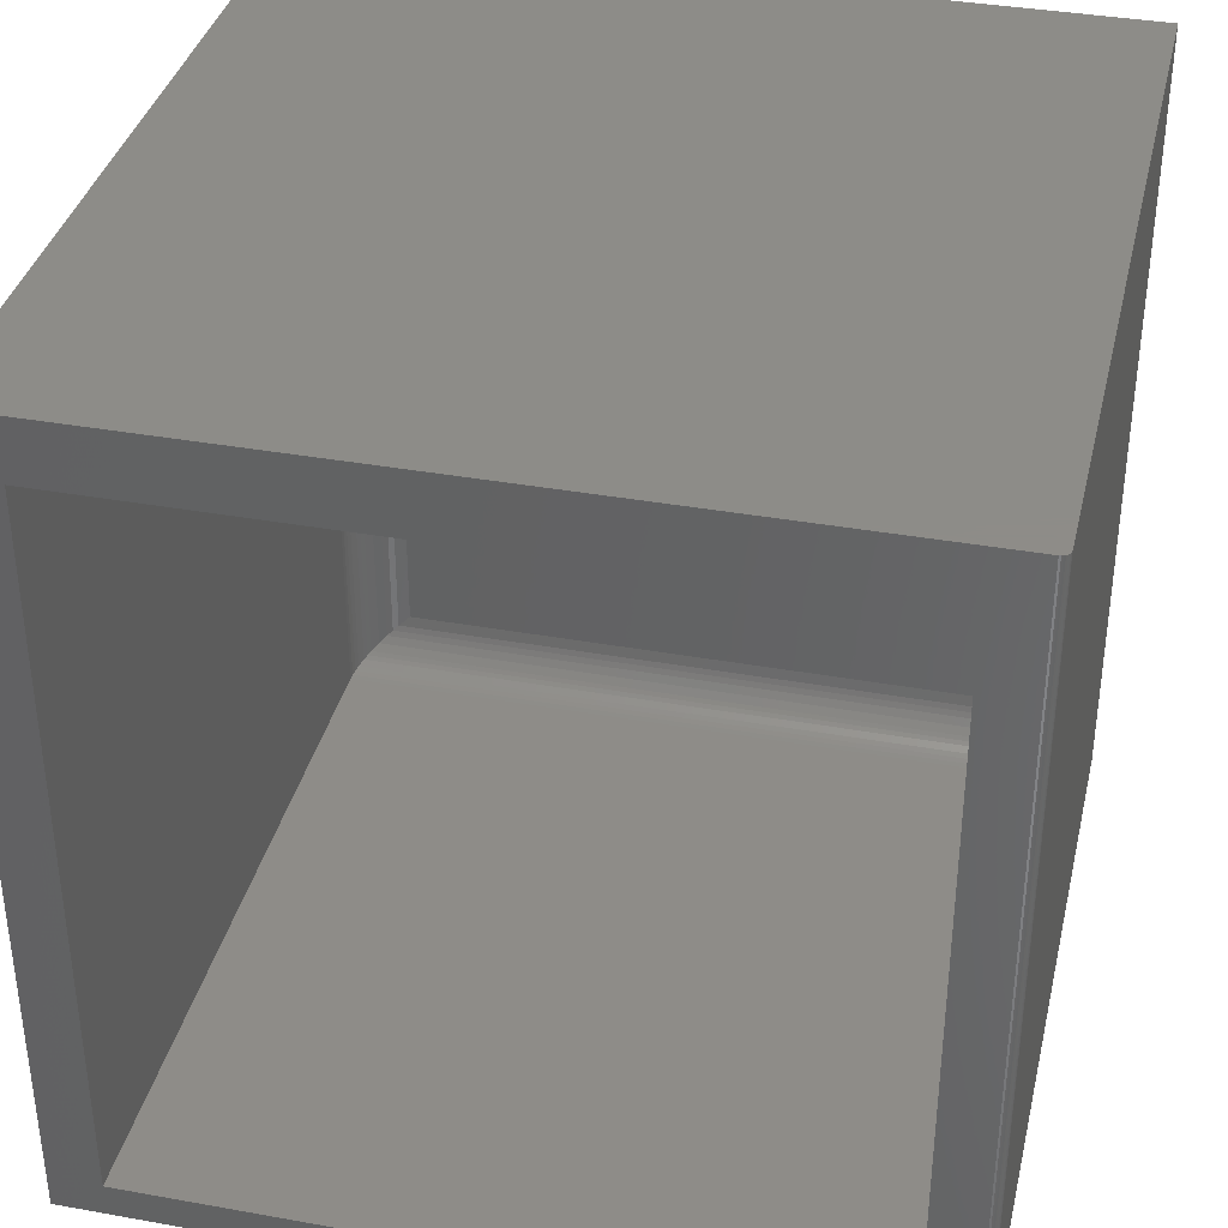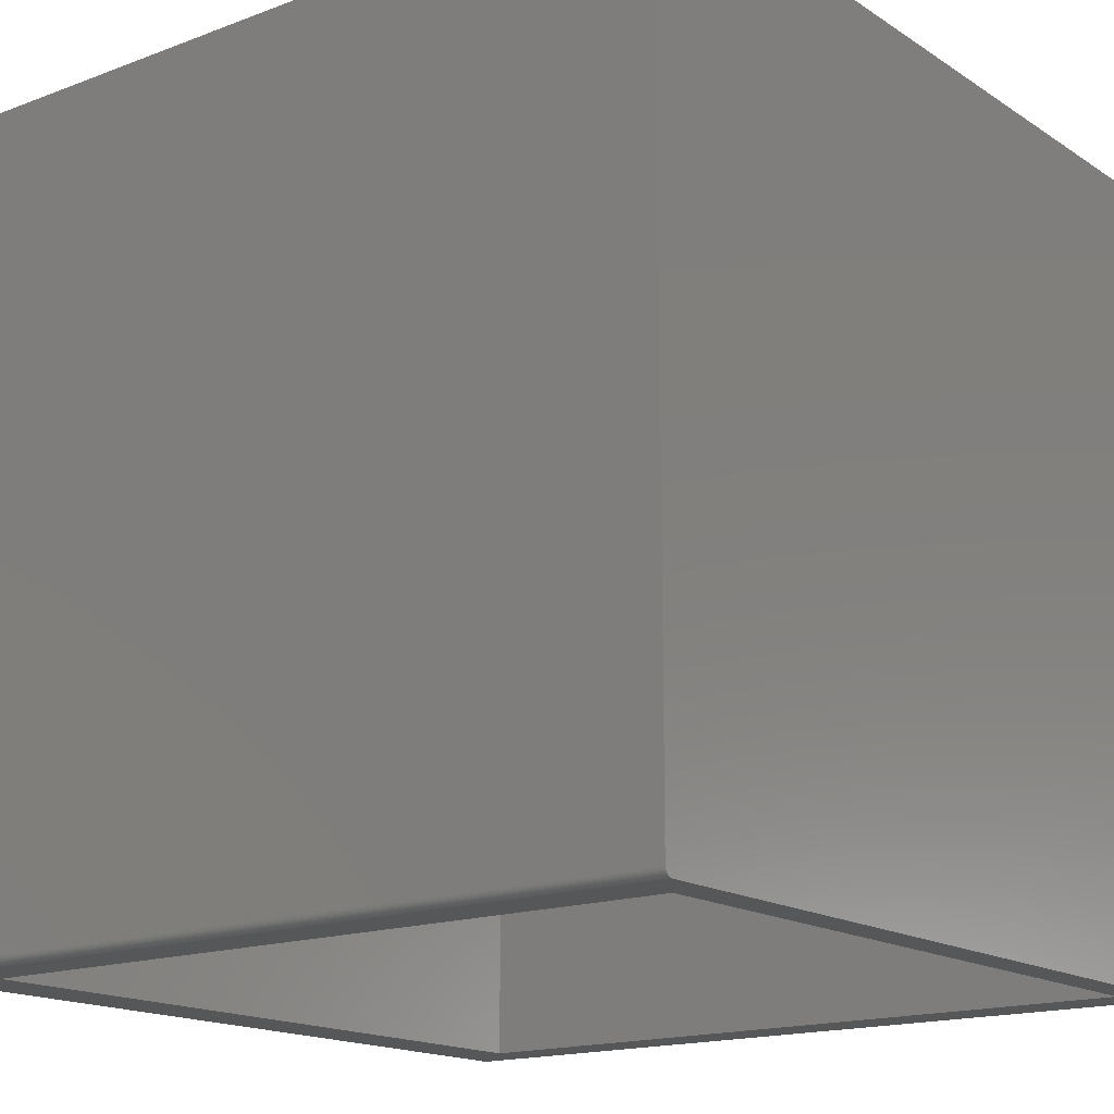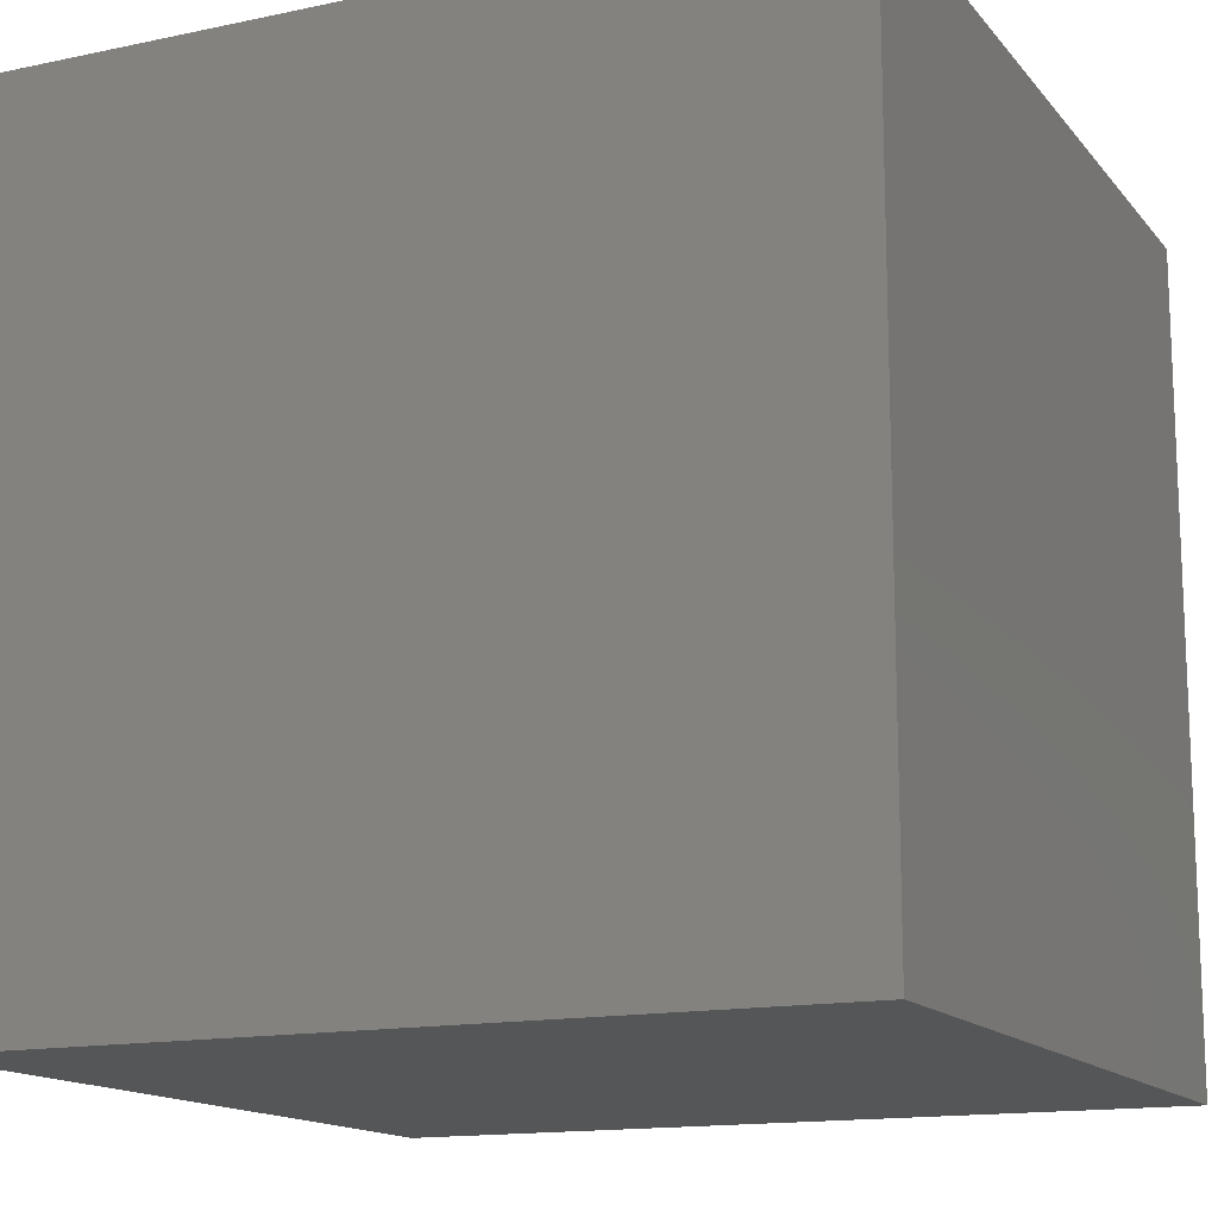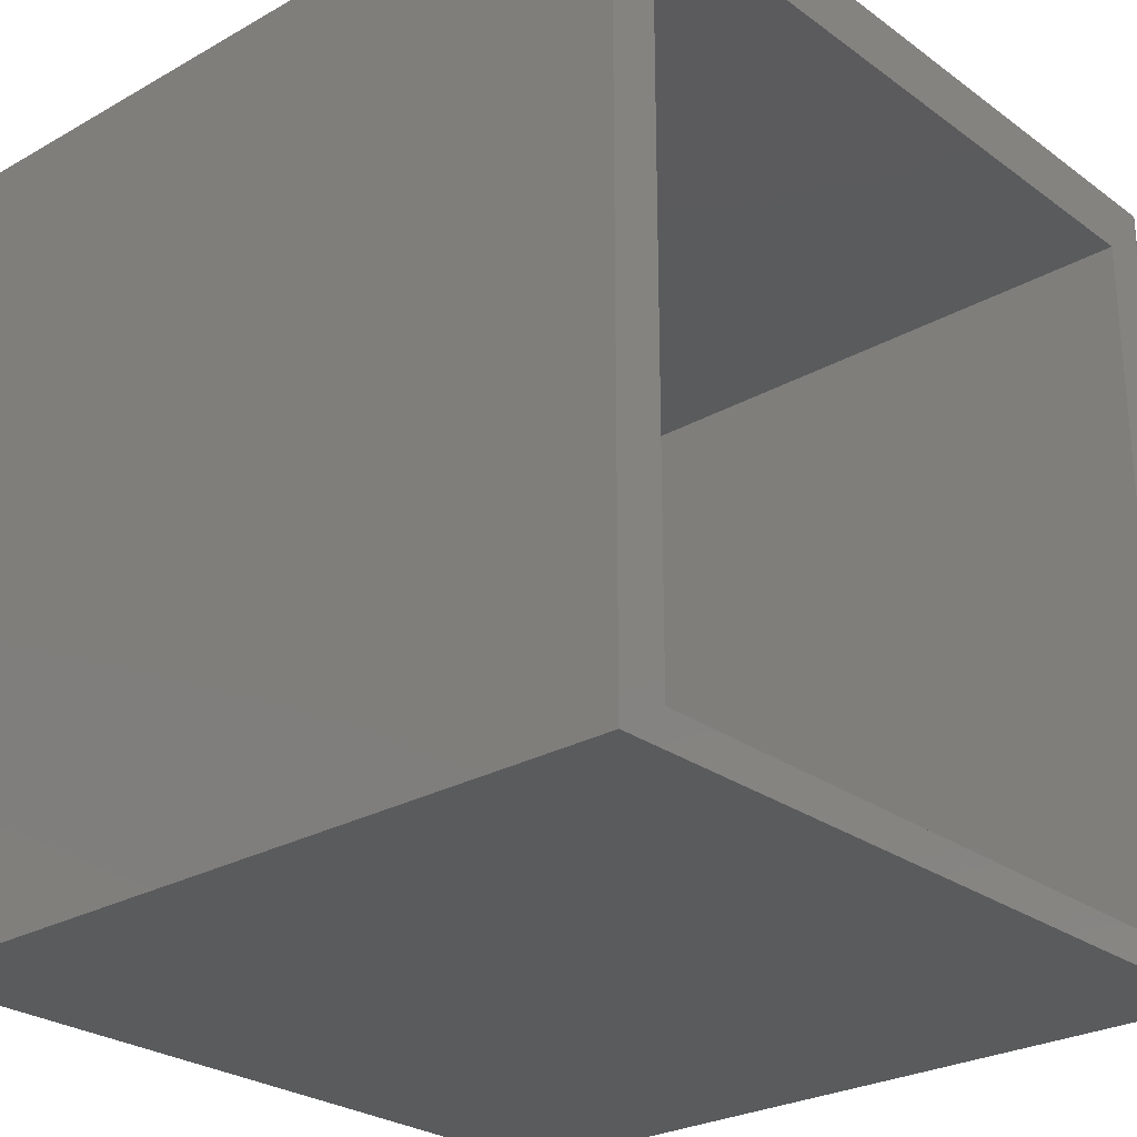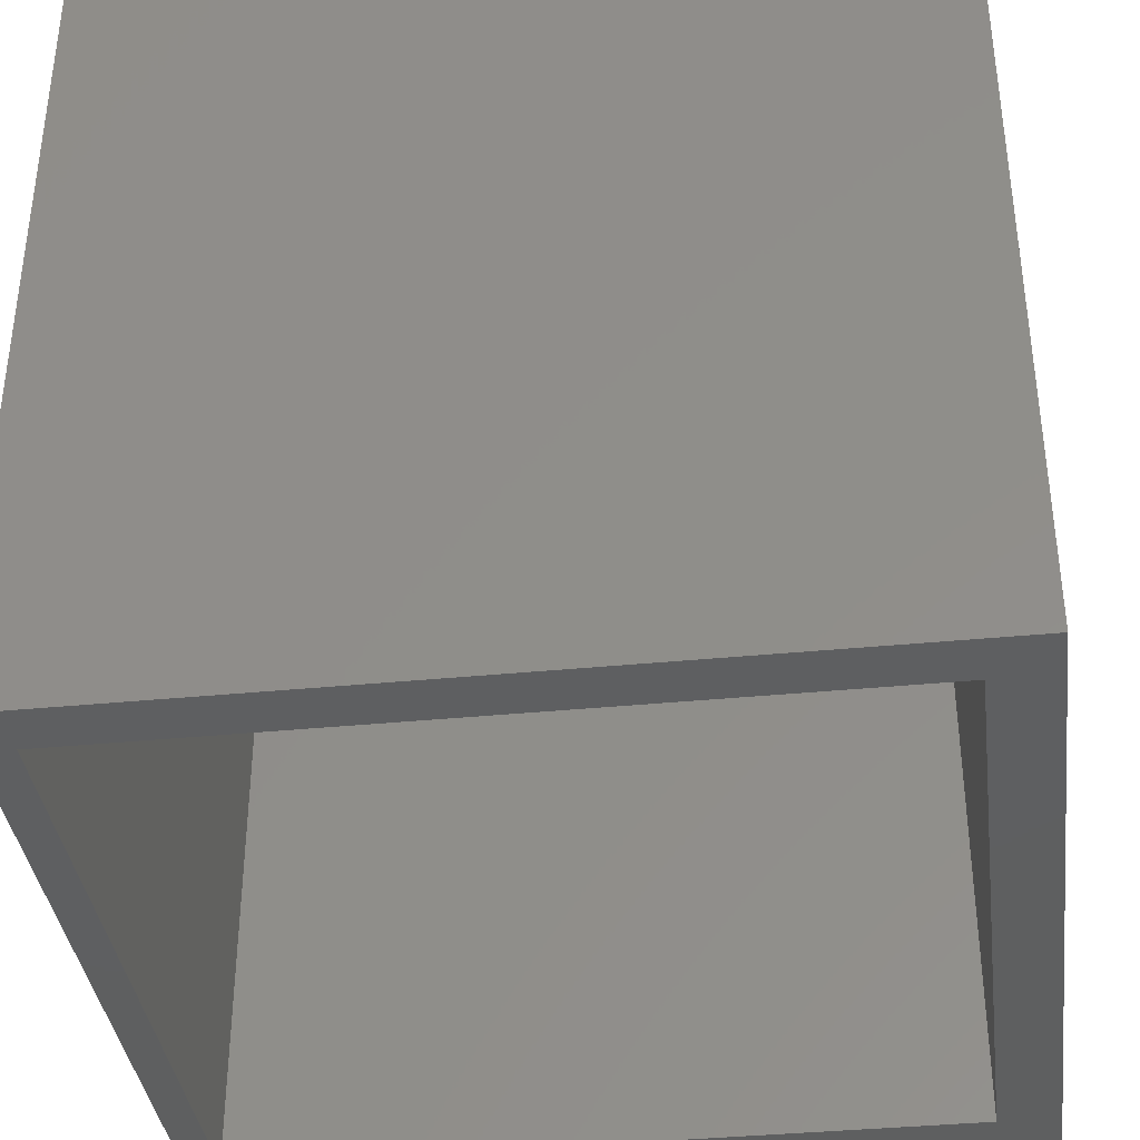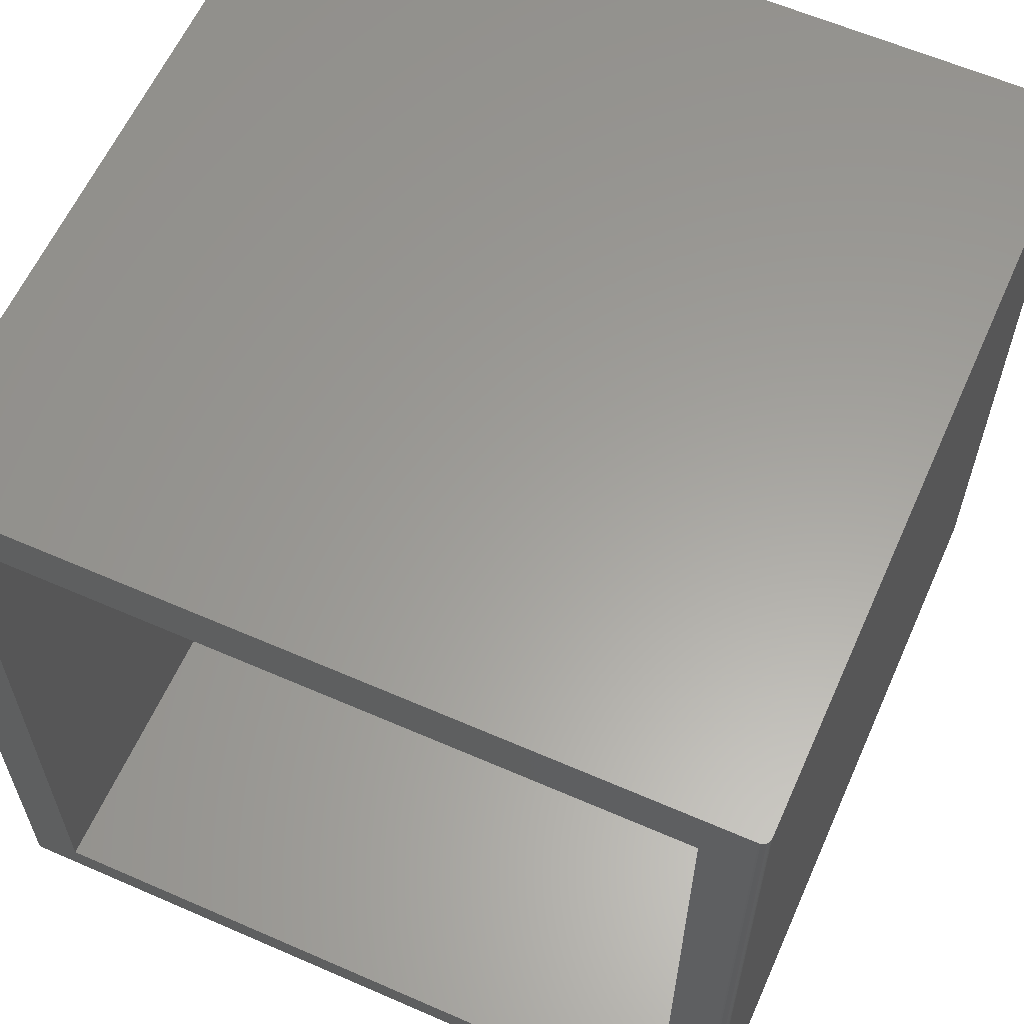
<metadata>
{"format":"stl","ext":"stl","renderer":"f3d","projection":"perspective","resolution":1024,"background":"white","views":[{"elev":36.7,"azim":13.1,"up":"+Z"},{"elev":-16.4,"azim":127.6,"up":"+Y"},{"elev":-14.5,"azim":114.8,"up":"+Z"},{"elev":-26.5,"azim":-48.5,"up":"+Z"},{"elev":-37.6,"azim":-82.8,"up":"+Y"},{"elev":60.9,"azim":24.0,"up":"+Z"}]}
</metadata>
<code>
# stl→obj: 76 verts, 148 faces
v -0.6484 -0.03125 0.07812
v -0.0991 -0.03125 0.07812
v -0.6484 -0.03125 0.6484
v -0.0991 -0.03125 0.6484
v -0.6953 -0.7422 0.6953
v -0.6953 -0.7422 0.03125
v -0.6953 -0.07812 0.6953
v -0.6953 -0.07812 0.03125
v -0.05222 -0.7422 0.6953
v -0.05222 -0.07812 0.6953
v -0.05222 -0.7422 0.03125
v -0.05222 -0.07812 0.03125
v -0.08783 -0.03262 0.06686
v -0.08783 -0.03262 0.6597
v -0.08235 -0.03434 0.6652
v -0.08235 -0.03434 0.06138
v -0.07699 -0.03679 0.6705
v -0.07699 -0.03679 0.05602
v -0.07018 -0.04123 0.6774
v -0.07018 -0.04123 0.04921
v -0.06396 -0.0471 0.6836
v -0.06396 -0.0471 0.04299
v -0.06116 -0.05059 0.6864
v -0.06116 -0.05059 0.04019
v -0.05863 -0.05446 0.6889
v -0.05863 -0.05446 0.03766
v -0.05534 -0.06131 0.6922
v -0.05534 -0.06131 0.03437
v -0.05362 -0.06674 0.6939
v -0.05362 -0.06674 0.03265
v -0.05258 -0.07233 0.695
v -0.05258 -0.07233 0.03161
v -0.6597 -0.03262 0.06686
v -0.6652 -0.03434 0.06138
v -0.6705 -0.03679 0.05602
v -0.6774 -0.04123 0.04921
v -0.6836 -0.0471 0.04299
v -0.6864 -0.05059 0.04019
v -0.6889 -0.05446 0.03766
v -0.6922 -0.06131 0.03437
v -0.6939 -0.06674 0.03265
v -0.695 -0.07233 0.03161
v -0.6597 -0.03262 0.6597
v -0.6652 -0.03434 0.6652
v -0.6705 -0.03679 0.6705
v -0.6774 -0.04123 0.6774
v -0.6836 -0.0471 0.6836
v -0.6864 -0.05059 0.6864
v -0.6889 -0.05446 0.6889
v -0.6922 -0.06131 0.6922
v -0.6939 -0.06674 0.6939
v -0.695 -0.07233 0.695
v -0.007895 -0.7422 -4.496e-17
v -0.7422 -0.7422 0
v -0.7422 -0.7422 0.75
v -0.007895 -0.7422 0.75
v -0.001399 -0.7387 0.75
v -0.003554 -0.7409 0.75
v -0.00237 -0.7399 0.75
v -8.224e-05 -0.7344 0.75
v -8.224e-05 8.239e-17 0.75
v -0.7422 1.126e-32 0.75
v -0.0006769 -0.7374 0.75
v -0.0002324 -0.7359 0.75
v -0.006371 -0.742 0.75
v -0.004905 -0.7416 0.75
v -8.224e-05 -0.7344 -4.544e-17
v -8.224e-05 8.239e-17 -4.544e-17
v -0.7422 0 0
v -0.0002324 -0.7359 -4.543e-17
v -0.0006769 -0.7374 -4.54e-17
v -0.001399 -0.7387 -4.536e-17
v -0.00237 -0.7399 -4.53e-17
v -0.003554 -0.7409 -4.523e-17
v -0.004905 -0.7416 -4.515e-17
v -0.006371 -0.742 -4.506e-17
f 1 2 3
f 3 2 4
f 5 6 7
f 7 6 8
f 9 5 10
f 10 5 7
f 11 9 12
f 12 9 10
f 6 11 8
f 8 11 12
f 13 14 2
f 14 4 2
f 15 14 13
f 16 15 13
f 17 15 16
f 18 17 16
f 19 17 18
f 20 19 18
f 21 19 20
f 22 21 20
f 23 21 22
f 24 23 22
f 25 23 24
f 26 25 24
f 27 25 26
f 28 27 26
f 29 27 28
f 30 29 28
f 31 29 30
f 30 32 31
f 31 32 12
f 31 12 10
f 33 13 1
f 13 2 1
f 16 13 33
f 34 16 33
f 18 16 34
f 35 18 34
f 20 18 35
f 36 20 35
f 22 20 36
f 37 22 36
f 24 22 37
f 38 24 37
f 26 24 38
f 39 26 38
f 28 26 39
f 40 28 39
f 30 28 40
f 41 30 40
f 32 30 41
f 41 42 32
f 32 42 8
f 32 8 12
f 43 33 3
f 33 1 3
f 34 33 43
f 44 34 43
f 35 34 44
f 45 35 44
f 36 35 45
f 46 36 45
f 37 36 46
f 47 37 46
f 38 37 47
f 48 38 47
f 39 38 48
f 49 39 48
f 40 39 49
f 50 40 49
f 41 40 50
f 51 41 50
f 42 41 51
f 51 52 42
f 42 52 7
f 42 7 8
f 14 43 4
f 43 3 4
f 44 43 14
f 15 44 14
f 45 44 15
f 17 45 15
f 46 45 17
f 19 46 17
f 47 46 19
f 21 47 19
f 48 47 21
f 23 48 21
f 49 48 23
f 25 49 23
f 50 49 25
f 27 50 25
f 51 50 27
f 29 51 27
f 52 51 29
f 29 31 52
f 52 31 10
f 52 10 7
f 53 11 54
f 54 11 6
f 54 6 55
f 55 6 5
f 55 5 56
f 56 5 9
f 56 9 53
f 53 9 11
f 57 58 59
f 60 61 62
f 55 58 57
f 55 57 63
f 55 63 64
f 55 64 60
f 55 60 62
f 58 55 56
f 58 56 65
f 58 65 66
f 67 68 60
f 60 68 61
f 67 69 68
f 70 71 72
f 70 72 73
f 70 73 74
f 70 74 75
f 70 75 76
f 70 76 53
f 54 69 67
f 54 67 70
f 54 70 53
f 67 60 70
f 70 60 64
f 70 64 71
f 71 64 63
f 71 63 72
f 72 63 57
f 72 57 73
f 73 57 59
f 73 59 74
f 74 59 58
f 74 58 75
f 75 58 66
f 75 66 76
f 76 66 65
f 76 65 53
f 53 65 56
f 69 62 68
f 68 62 61
f 55 62 54
f 54 62 69

</code>
